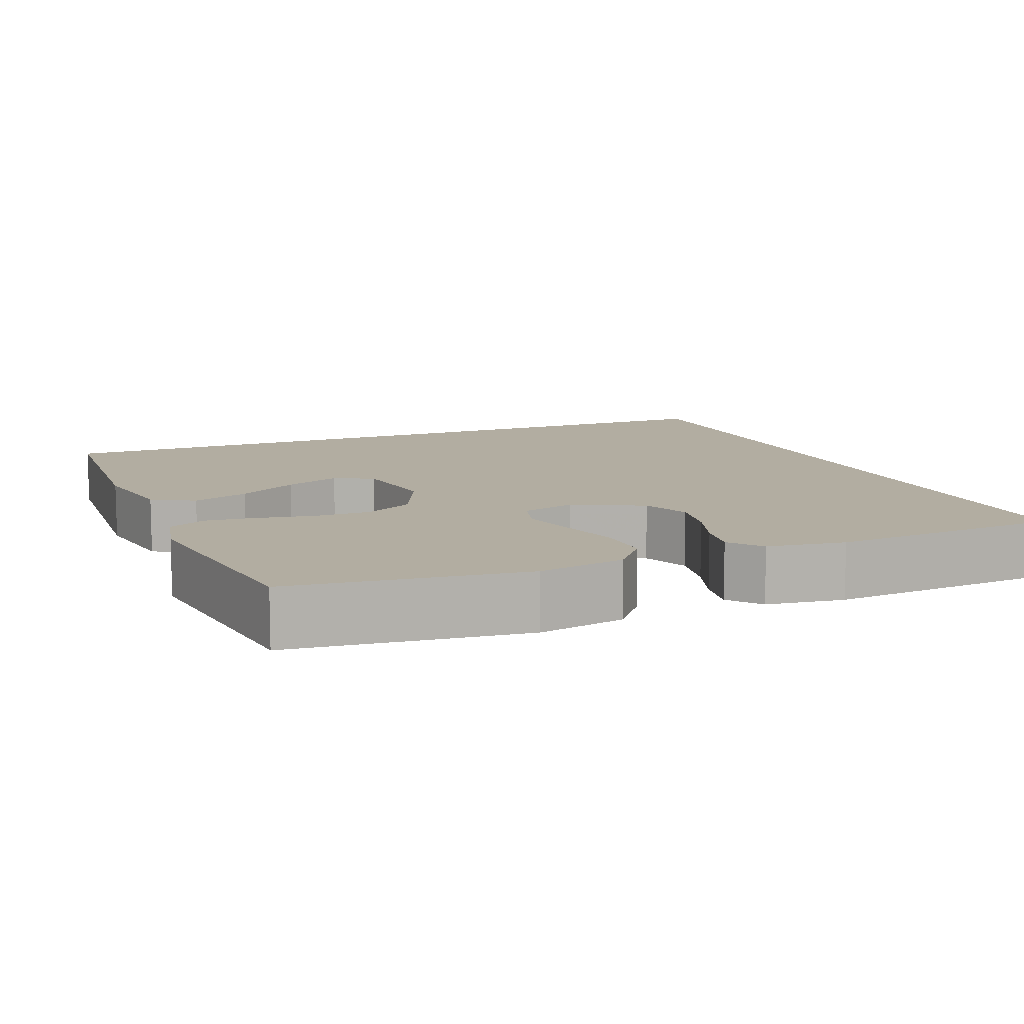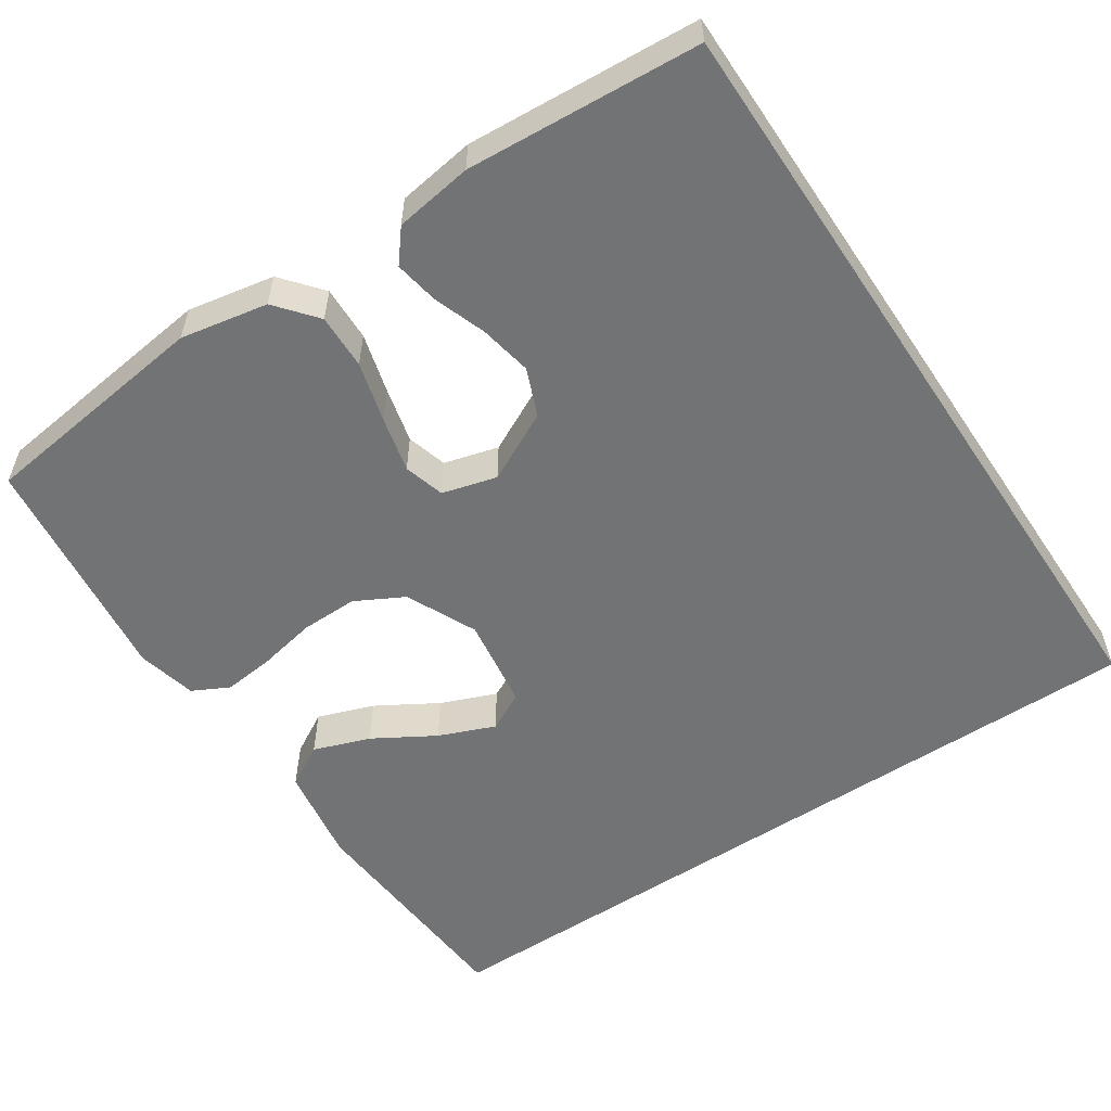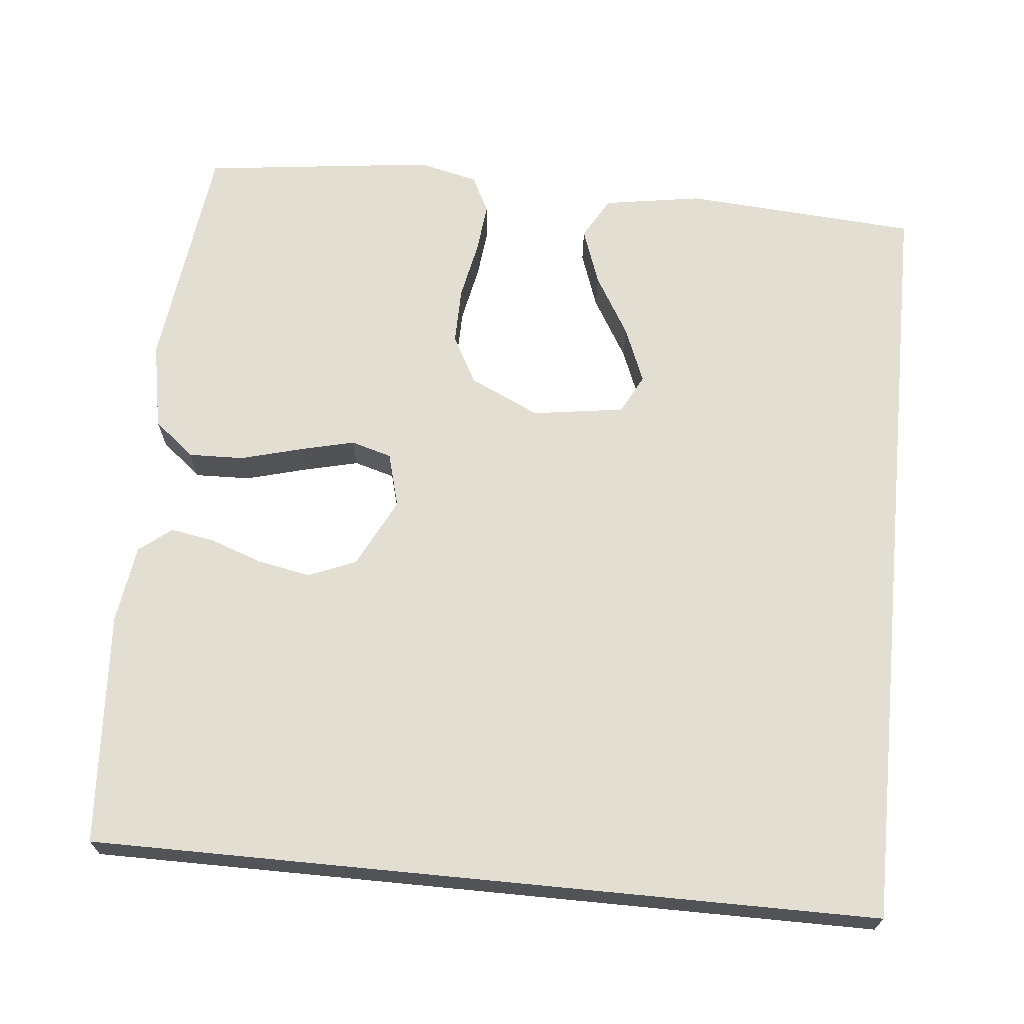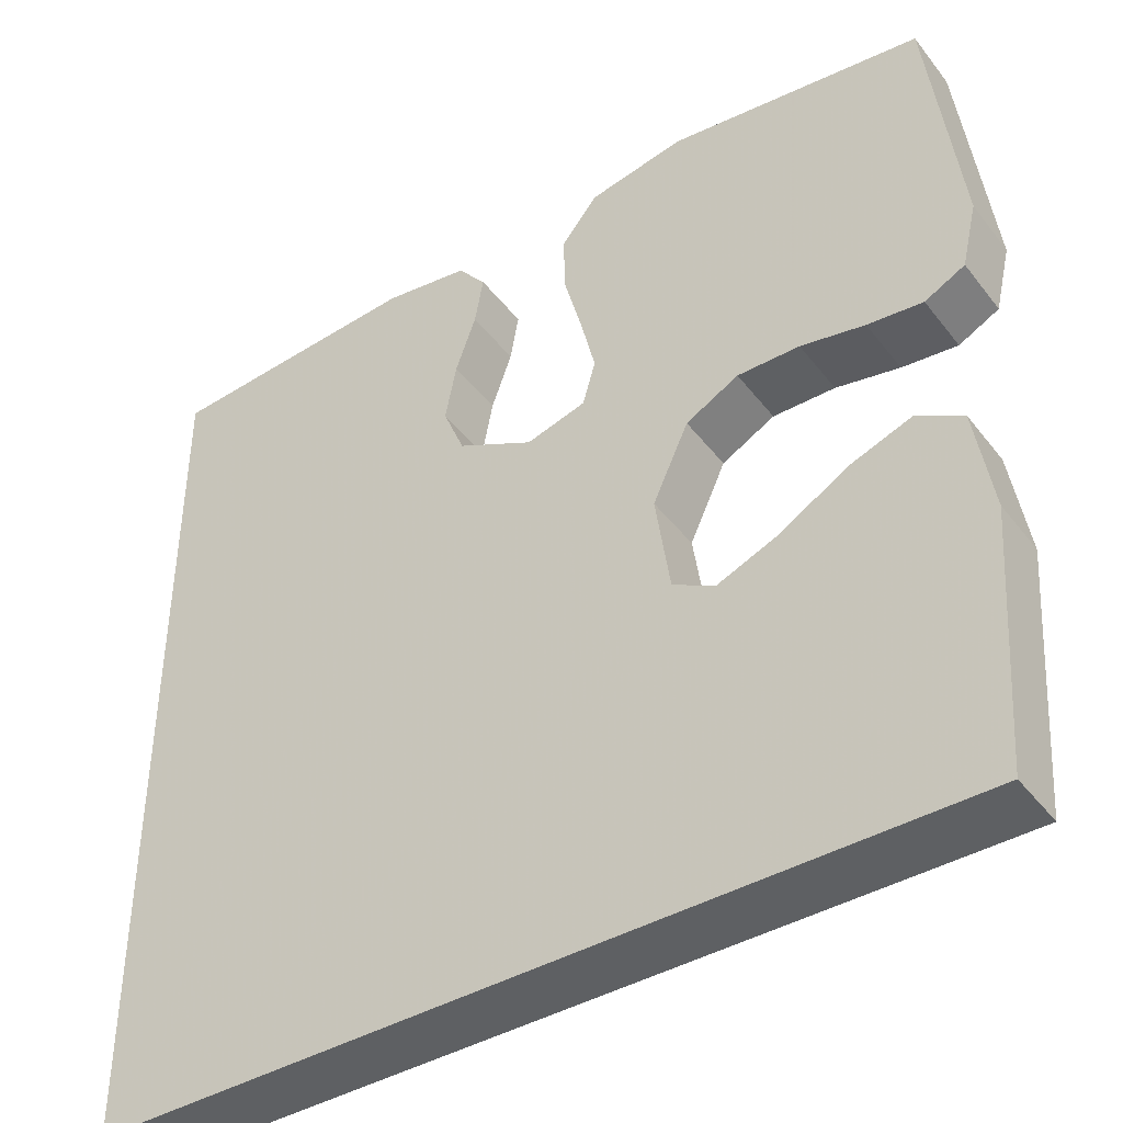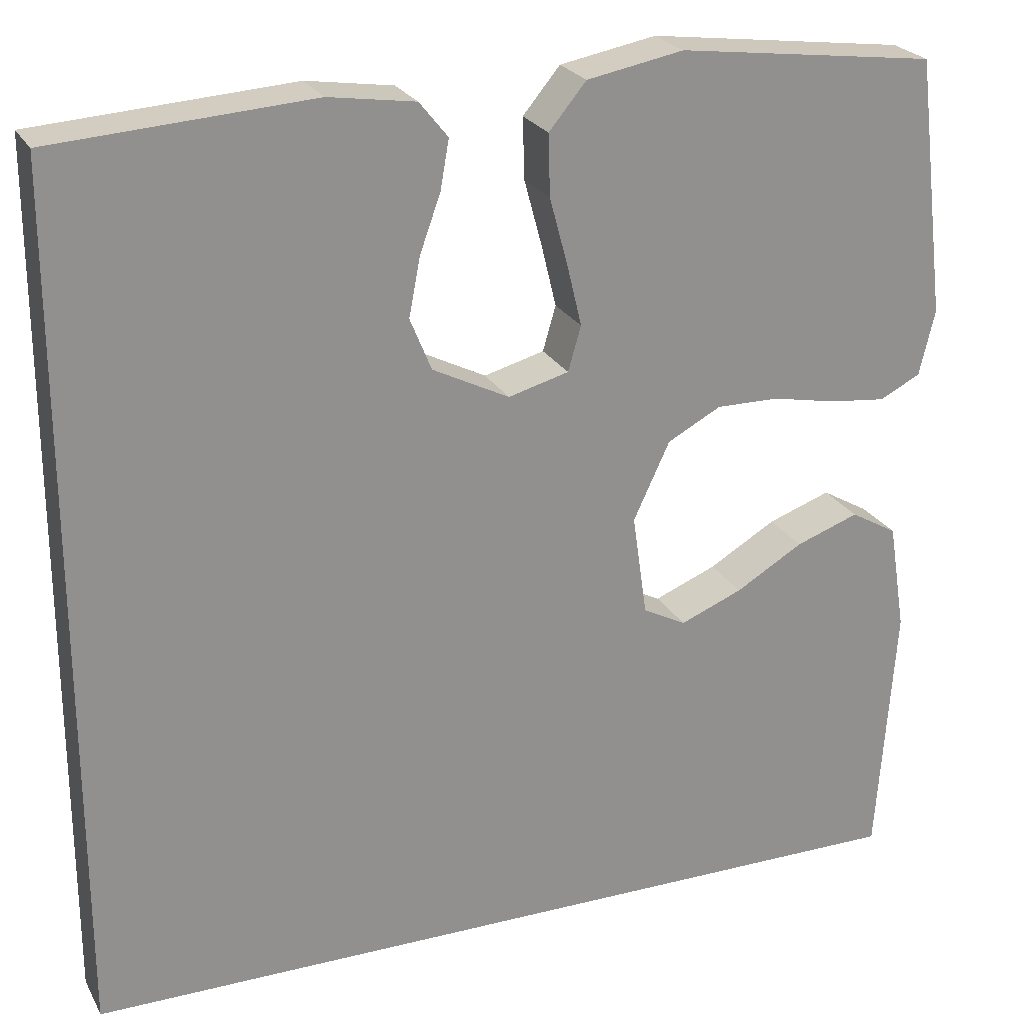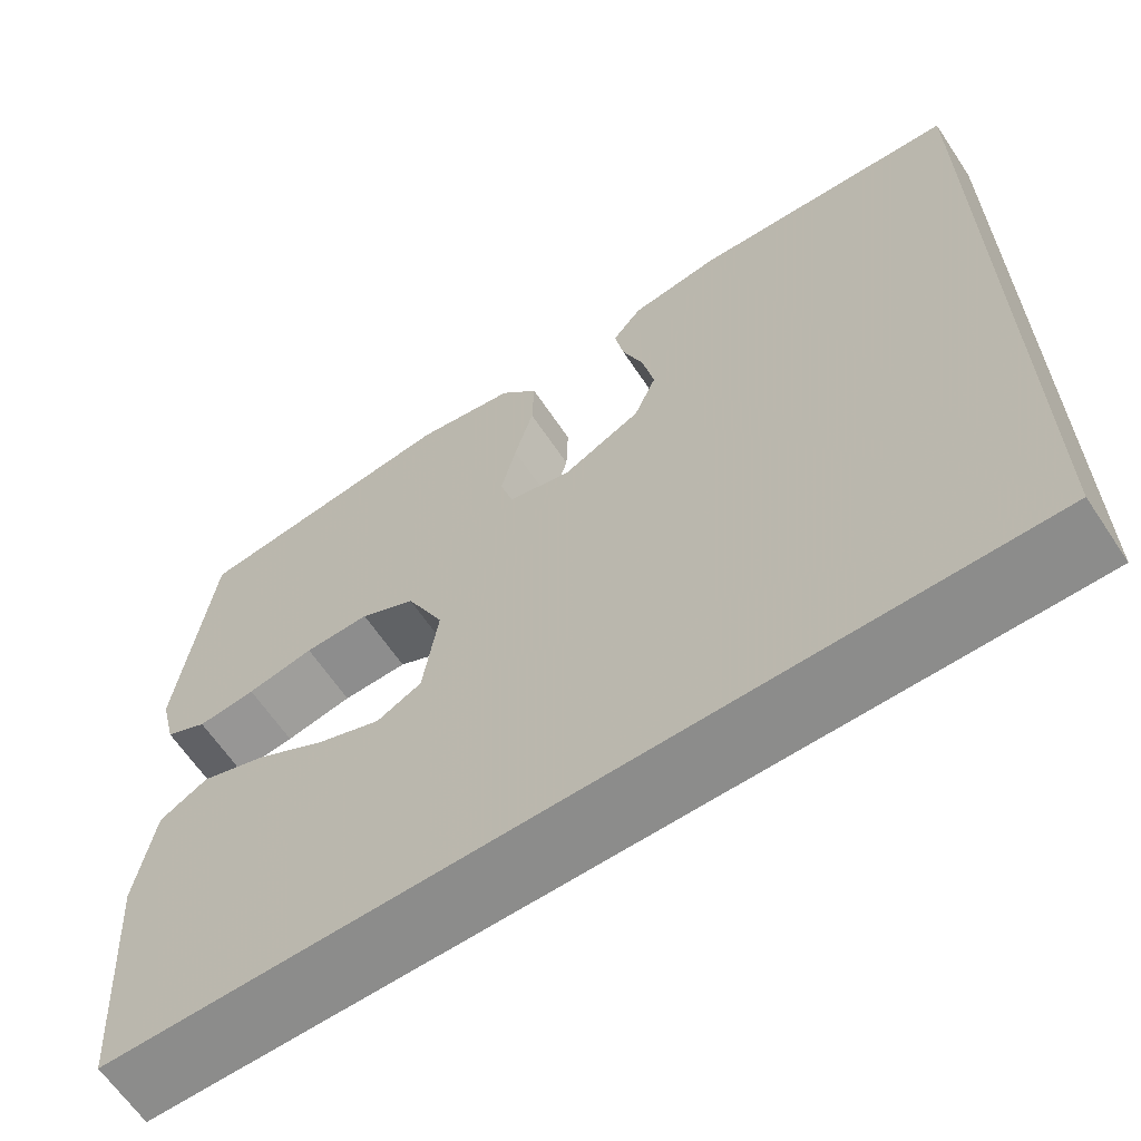
<metadata>
{"format":"obj","ext":"obj","renderer":"f3d","projection":"perspective","resolution":1024,"background":"white","views":[{"elev":10.5,"azim":-22.6,"up":"+Y"},{"elev":-55.8,"azim":33.6,"up":"+Y"},{"elev":67.6,"azim":95.6,"up":"+Y"},{"elev":-42.6,"azim":-145.5,"up":"+Z"},{"elev":24.2,"azim":157.5,"up":"+Z"},{"elev":-64.1,"azim":33.8,"up":"+Z"}]}
</metadata>
<code>
v -0.5 0.07 0.5
v -0.2 0.07 0.538
v -0.088 0.07 0.517
v -0.045 0.07 0.465
v -0.047 0.07 0.394
v -0.068 0.07 0.316
v -0.085 0.07 0.245
v -0.07 0.07 0.193
v 0 0.07 0.174
v 0.089 0.07 0.219
v 0.114 0.07 0.28
v 0.101 0.07 0.348
v 0.077 0.07 0.415
v 0.067 0.07 0.472
v 0.1 0.07 0.513
v 0.2 0.07 0.528
v 0.5 0.07 0.508
v 0.5 0.07 -0.5
v -0.497 0.07 -0.5
v -0.518 0.07 -0.2
v -0.498 0.07 -0.074
v -0.444 0.07 -0.043
v -0.371 0.07 -0.069
v -0.293 0.07 -0.115
v -0.221 0.07 -0.144
v -0.171 0.07 -0.118
v -0.154 0.07 0
v -0.196 0.07 0.09
v -0.258 0.07 0.123
v -0.331 0.07 0.122
v -0.406 0.07 0.107
v -0.471 0.07 0.1
v -0.518 0.07 0.124
v -0.536 0.07 0.2
v -0.5 0 0.5
v -0.2 0 0.538
v -0.088 0 0.517
v -0.045 0 0.465
v -0.047 0 0.394
v -0.068 0 0.316
v -0.085 0 0.245
v -0.07 0 0.193
v 0 0 0.174
v 0.089 0 0.219
v 0.114 0 0.28
v 0.101 0 0.348
v 0.077 0 0.415
v 0.067 0 0.472
v 0.1 0 0.513
v 0.2 0 0.528
v 0.5 0 0.508
v 0.5 0 -0.5
v -0.497 0 -0.5
v -0.518 0 -0.2
v -0.498 0 -0.074
v -0.444 0 -0.043
v -0.371 0 -0.069
v -0.293 0 -0.115
v -0.221 0 -0.144
v -0.171 0 -0.118
v -0.154 0 0
v -0.196 0 0.09
v -0.258 0 0.123
v -0.331 0 0.122
v -0.406 0 0.107
v -0.471 0 0.1
v -0.518 0 0.124
v -0.536 0 0.2
f 30 31 32 33
f 29 30 33 34
f 21 22 23 24
f 21 24 25
f 20 21 25
f 19 20 25
f 18 19 25 26
f 12 13 14 15
f 11 12 15 16
f 3 4 5 6
f 3 6 7
f 2 3 7
f 29 34 1 2
f 28 29 2 7
f 27 28 7 8
f 26 27 8 9
f 18 26 9 10
f 11 16 17 18
f 10 11 18
f 67 66 65 64
f 68 67 64 63
f 58 57 56 55
f 59 58 55
f 59 55 54
f 59 54 53
f 60 59 53 52
f 49 48 47 46
f 50 49 46 45
f 40 39 38 37
f 41 40 37
f 41 37 36
f 36 35 68 63
f 41 36 63 62
f 42 41 62 61
f 43 42 61 60
f 44 43 60 52
f 52 51 50 45
f 52 45 44
f 1 35 36 2
f 2 36 37 3
f 3 37 38 4
f 4 38 39 5
f 5 39 40 6
f 6 40 41 7
f 7 41 42 8
f 8 42 43 9
f 9 43 44 10
f 10 44 45 11
f 11 45 46 12
f 12 46 47 13
f 13 47 48 14
f 14 48 49 15
f 15 49 50 16
f 16 50 51 17
f 17 51 52 18
f 18 52 53 19
f 19 53 54 20
f 20 54 55 21
f 21 55 56 22
f 22 56 57 23
f 23 57 58 24
f 24 58 59 25
f 25 59 60 26
f 26 60 61 27
f 27 61 62 28
f 28 62 63 29
f 29 63 64 30
f 30 64 65 31
f 31 65 66 32
f 32 66 67 33
f 33 67 68 34
f 34 68 35 1

</code>
